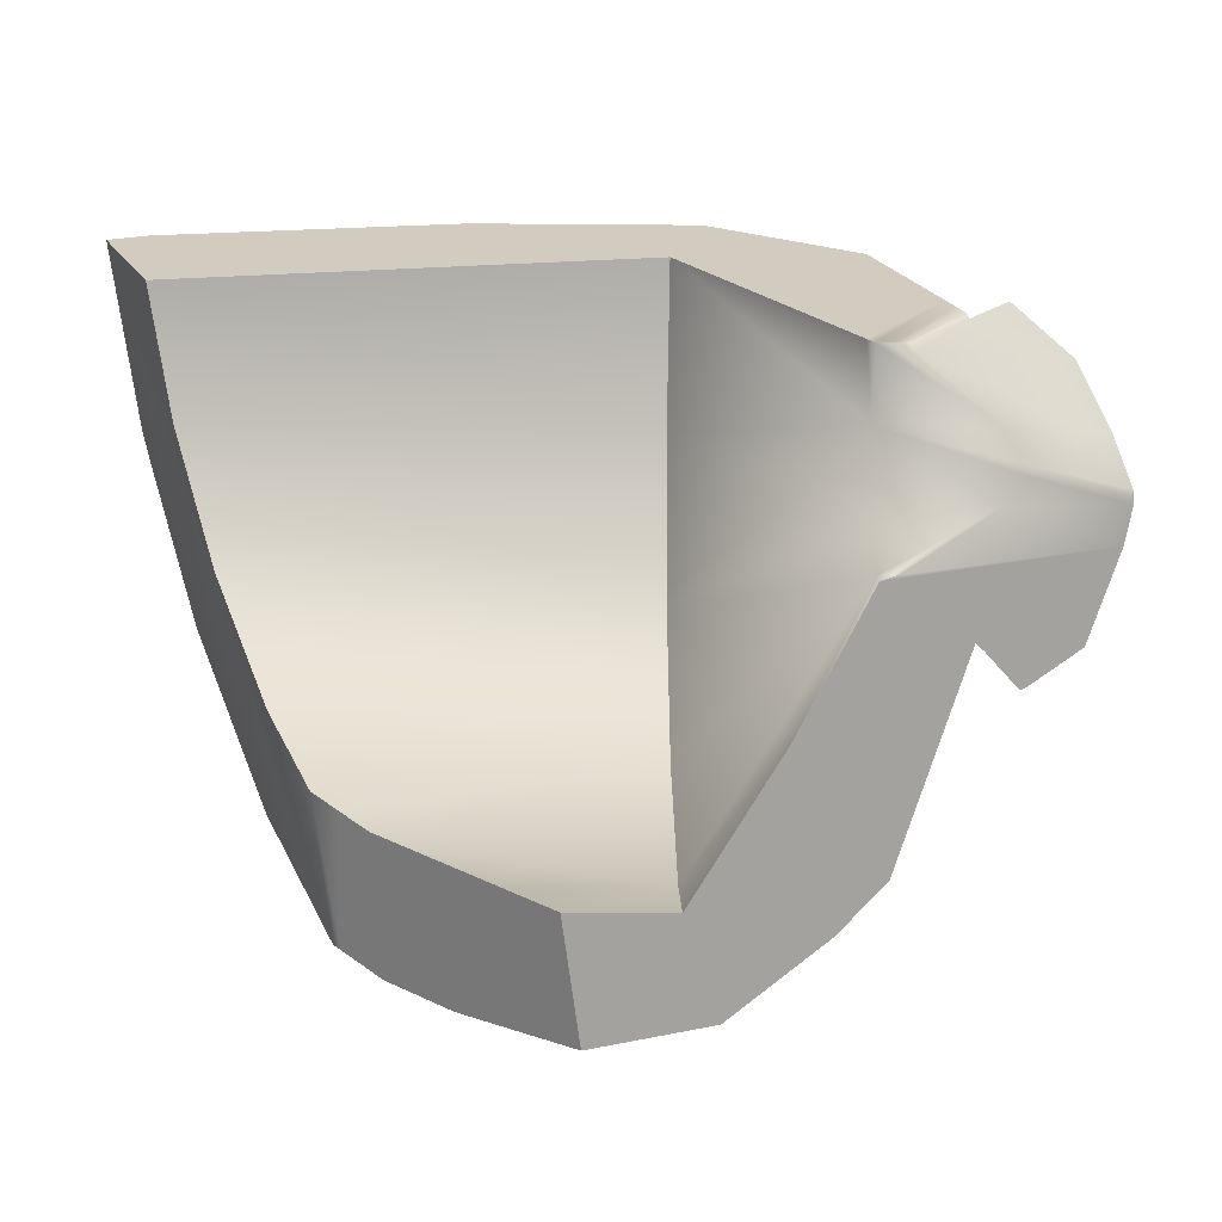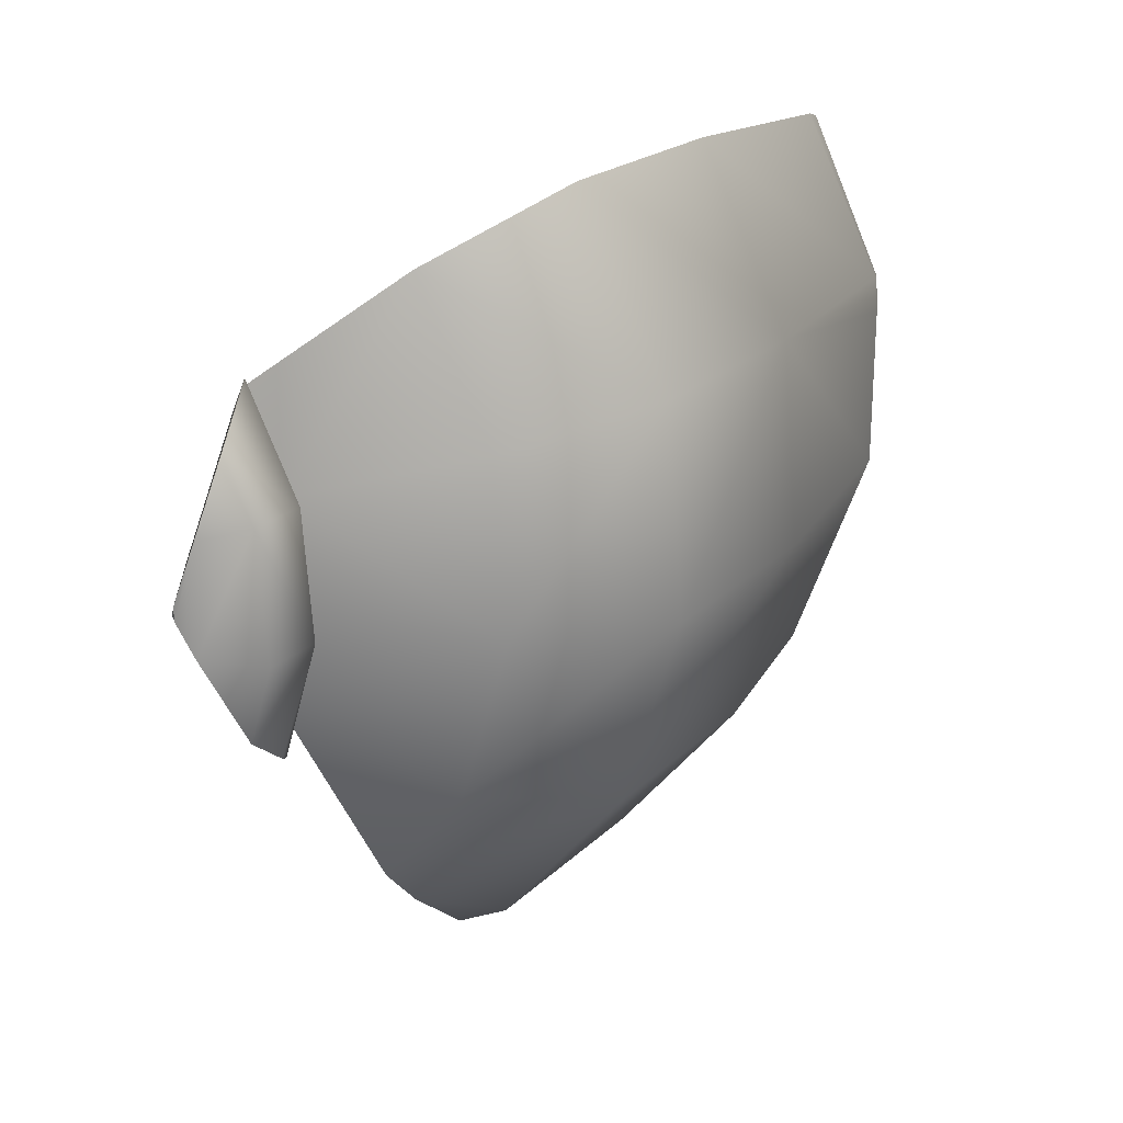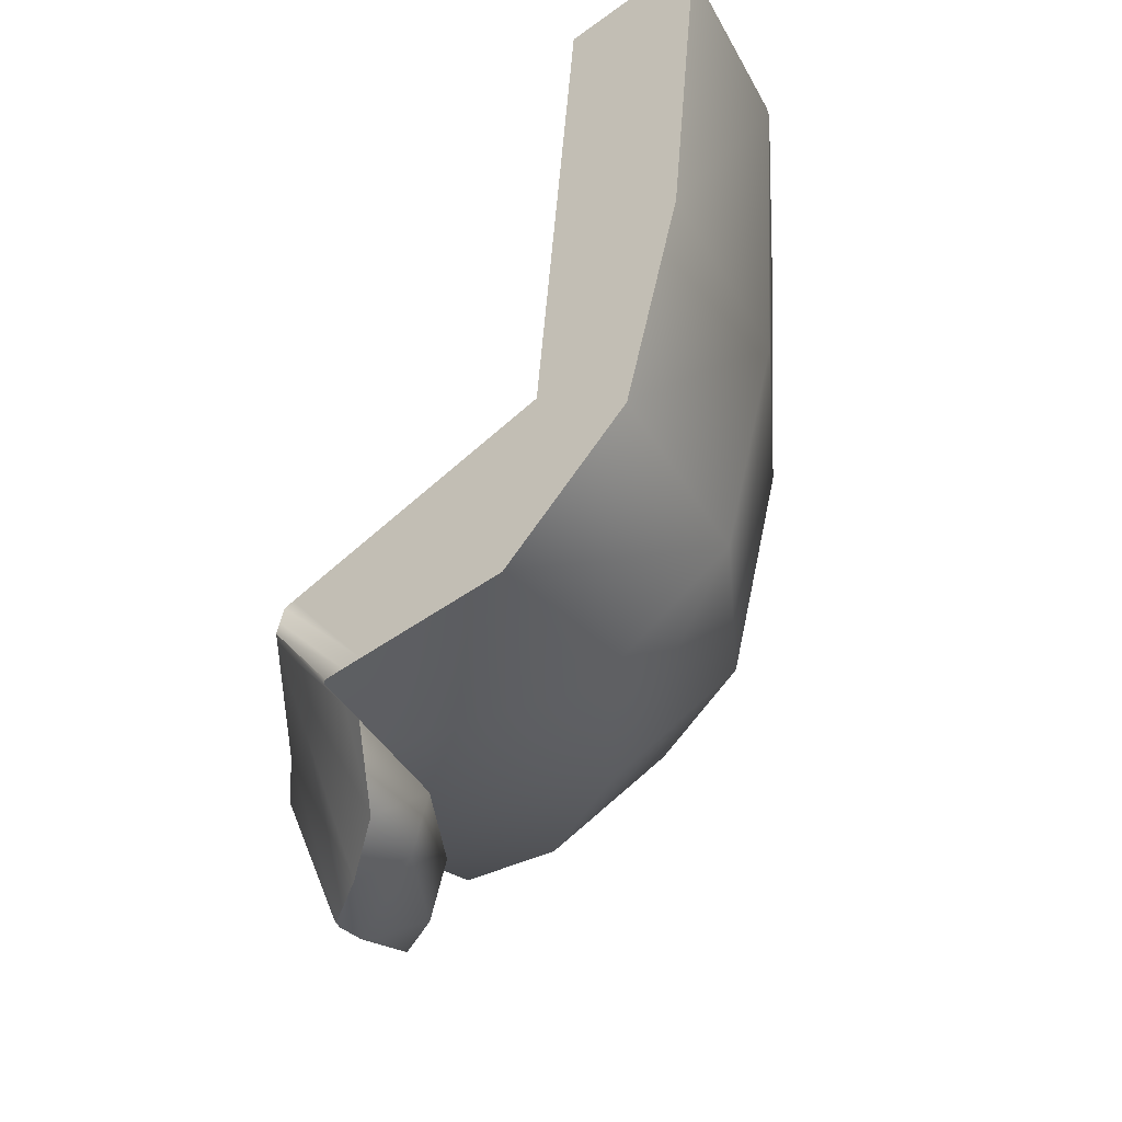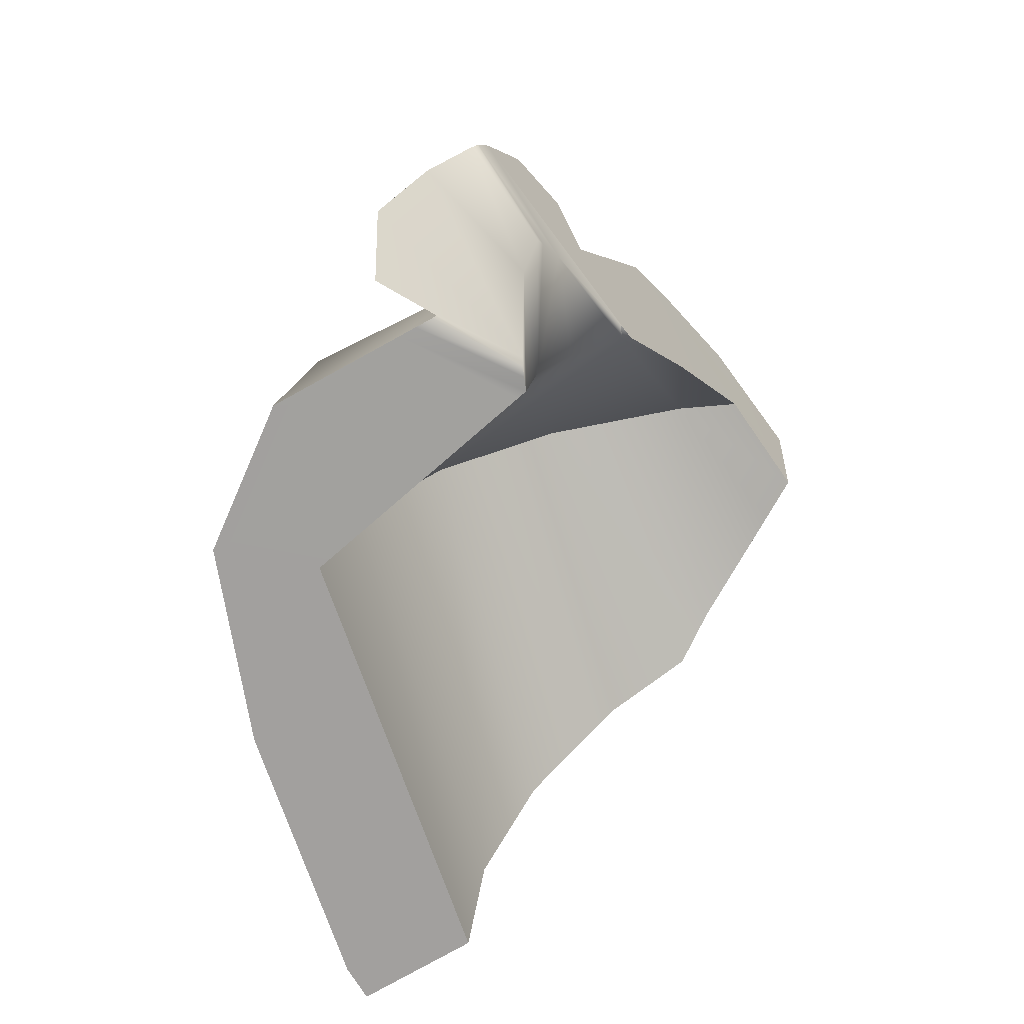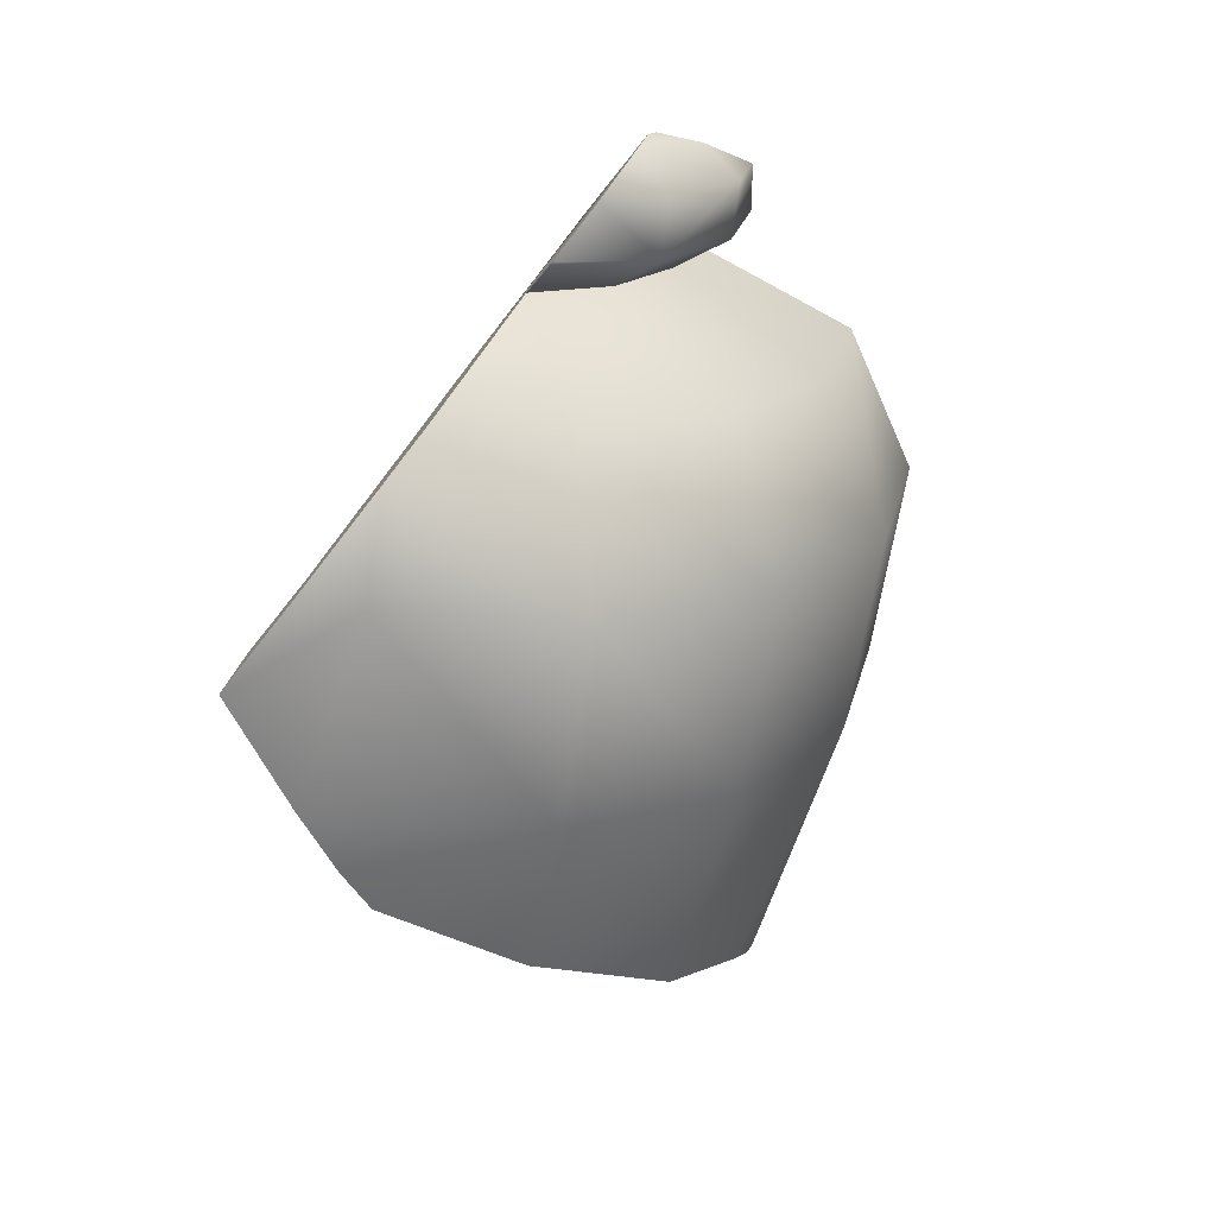
<metadata>
{"format":"obj","ext":"obj","renderer":"f3d","projection":"perspective","resolution":1024,"background":"white","views":[{"elev":-15.0,"azim":-81.9,"up":"+Y"},{"elev":21.7,"azim":43.1,"up":"+Y"},{"elev":57.3,"azim":22.7,"up":"+Y"},{"elev":24.4,"azim":-142.4,"up":"+Z"},{"elev":19.0,"azim":40.1,"up":"+Z"}]}
</metadata>
<code>
g urn smash 12
v 0.2841 0.6064 -0.9736
v 0.1204 0.8678 -0.9927
v 0.1583 -0.2413 -0.6091
v 0.299 0.5473 -0.9591
v 0.295 -0.0183 -0.7527
v 0.3472 0.2958 -0.8904
v 0.1583 -0.2413 -0.6091
v 0.09257 0.09629 -0.7011
v 0.007687 -0.04361 -0.6114
v 0.1291 0.3213 -0.7993
v 0.1204 0.8678 -0.9927
v 0.1204 0.8678 -0.9927
v 0.08574 0.5439 -0.8598
v 0.1291 0.3213 -0.7993
v 0.1204 0.8678 -0.9927
v -0.02663 0.7358 -0.8774
v 0.08574 0.5439 -0.8598
v 0.01859 -0.2282 -0.0801
v 0.007052 0.002322 0.07418
v 0.2289 -0.1545 0.1977
v 0.007052 0.002322 0.07418
v 0.1354 0.1719 0.3338
v 0.2289 -0.1545 0.1977
v 0.007052 0.002322 0.07418
v -0.02198 0.226 0.2049
v 0.1354 0.1719 0.3338
v -0.1114 -0.244 -0.2306
v -0.1064 -0.2435 -0.2248
v 0.0138 -0.4158 -0.2209
v 0.2011 0.4015 0.5698
v 0.05829 0.3974 0.4144
v 0.0589 0.411 0.4247
v 0.2841 0.6064 -0.9736
v 0.299 0.5473 -0.9591
v 0.2938 0.6084 -0.9582
v 0.3943 -0.04488 -0.4678
v 0.1735 -0.3114 -0.4289
v 0.2437 -0.3175 -0.05831
v 0.3943 -0.04488 -0.4678
v 0.2437 -0.3175 -0.05831
v 0.4664 -0.04862 -0.09755
v 0.3076 0.8519 0.1838
v 0.4396 0.5937 0.1606
v 0.1705 0.5083 0.3283
v 0.1435 -0.2964 -0.5296
v 0.1026 -0.3488 -0.4164
v 0.1735 -0.3114 -0.4289
v 0.2289 -0.1545 0.1977
v 0.1354 0.1719 0.3338
v 0.3776 0.02517 0.1715
v 0.1489 -0.3675 -0.0416
v 0.2097 -0.2376 0.1171
v 0.2437 -0.3175 -0.05831
v 0.1526 0.1638 0.3463
v 0.2262 0.1219 0.3946
v 0.2299 0.1264 0.3939
v 0.2289 0.514 0.5464
v 0.2408 0.6365 0.498
v 0.2926 0.5351 0.4888
v 0.2262 0.1219 0.3946
v 0.2317 0.1264 0.4037
v 0.2299 0.1264 0.3939
v 0.2692 0.1944 0.4929
v 0.2313 0.3362 0.555
v 0.3104 0.3263 0.4857
v -0.01132 0.2389 0.203
v 0.2978 0.03968 -0.1293
v 0.381 0.3065 -0.144
v -0.01132 0.2389 0.203
v 0.381 0.3065 -0.144
v 0.02392 0.3519 0.1968
v -0.006422 0.2389 0.2308
v -0.02198 0.226 0.2049
v -0.01132 0.2389 0.203
v -0.03962 0.5747 0.208
v -0.03515 0.5746 0.2331
v -0.03171 0.5744 0.2521
v 0.02392 0.3519 0.1968
v 0.381 0.3065 -0.144
v 0.3573 0.5853 -0.1398
v 0.02392 0.3519 0.1968
v 0.3573 0.5853 -0.1398
v 0.01387 0.4701 0.1985
v 0.01387 0.4701 0.1985
v 0.3573 0.5853 -0.1398
v 0.2306 0.8331 -0.1175
v 0.2978 0.03968 -0.1293
v 0.1205 -0.1745 -0.09805
v -0.00861 -0.1073 -0.5206
v 0.007687 -0.04361 -0.6114
v 0.09257 0.09629 -0.7011
v 0.007052 0.002322 0.07418
v 0.01859 -0.2282 -0.0801
v 0.1205 -0.1745 -0.09805
v -0.0843 -0.2079 -0.3076
v -0.00861 -0.1073 -0.5206
v 0.1205 -0.1745 -0.09805
v 0.2086 0.393 0.5717
v 0.2011 0.4015 0.5698
v 0.2066 0.416 0.572
v 0.0138 -0.4158 -0.2209
v 0.02425 -0.4079 -0.2441
v -0.0843 -0.2079 -0.3076
v -0.1114 -0.244 -0.2306
v -0.0843 -0.2079 -0.3076
v 0.02425 -0.4079 -0.2441
v 0.1026 -0.3488 -0.4164
v 0.1435 -0.2964 -0.5296
v 0.1559 -0.2501 -0.5964
v -0.00861 -0.1073 -0.5206
v -7.713e-05 -0.07389 -0.5683
v 0.2066 0.416 0.572
v 0.2011 0.4015 0.5698
v 0.0589 0.411 0.4247
v 0.04635 0.4701 0.3828
v 0.2289 0.514 0.5464
v -0.02427 0.5645 0.2646
v 0.2408 0.6365 0.498
v 0.1489 0.6902 0.3783
v 0.1835 0.7131 0.4021
v 0.1559 -0.2501 -0.5964
v 0.1583 -0.2413 -0.6091
v 0.007687 -0.04361 -0.6114
v -7.713e-05 -0.07389 -0.5683
v 0.2299 0.1264 0.3939
v 0.2922 0.3263 0.383
v 0.1851 0.3368 0.3258
v 0.1526 0.1638 0.3463
v 0.1354 0.1719 0.3338
v 0.2317 0.1264 0.4037
v 0.2262 0.1219 0.3946
v 0.1526 0.1638 0.3463
v 0.2692 0.1944 0.4929
v 0.1526 0.1638 0.3463
v 0.1354 0.1719 0.3338
v 0.2692 0.1944 0.4929
v -0.02198 0.226 0.2049
v 0.2313 0.3362 0.555
v 0.1489 -0.3675 -0.0416
v 0.0138 -0.4158 -0.2209
v -0.1064 -0.2435 -0.2248
v 0.2097 -0.2376 0.1171
v 0.01859 -0.2282 -0.0801
v 0.2289 -0.1545 0.1977
v -0.02198 0.226 0.2049
v -0.006422 0.2389 0.2308
v 0.2313 0.3362 0.555
v 0.05607 0.3519 0.3792
v 0.2086 0.393 0.5717
v 0.05607 0.3519 0.3792
v 0.05829 0.3974 0.4144
v 0.2086 0.393 0.5717
v 0.2011 0.4015 0.5698
v 0.09557 0.6549 0.3416
v 0.1489 0.6902 0.3783
v -0.02427 0.5645 0.2646
v -0.03171 0.5744 0.2521
v 0.09731 0.664 0.3388
v -0.02663 0.7358 -0.8774
v 0.1204 0.8678 -0.9927
v 0.1525 0.8848 -0.9333
v 0.3105 0.9427 -0.4531
v 0.2306 0.8331 -0.1175
v 0.382 0.9476 -0.08266
v -0.0295 0.5845 0.1957
v 0.3076 0.8519 0.1838
v 0.1405 0.7031 0.3068
v -0.03171 0.5744 0.2521
v -0.03515 0.5746 0.2331
v 0.119 0.6838 0.3227
v 0.09731 0.664 0.3388
v 0.1354 0.1719 0.3338
v 0.1851 0.3368 0.3258
v 0.4643 0.3032 0.1562
v 0.3776 0.02517 0.1715
v -0.03962 0.5747 0.208
v -0.0295 0.5845 0.1957
v 0.1405 0.7031 0.3068
v -0.03515 0.5746 0.2331
v 0.119 0.6838 0.3227
v 0.4683 0.6342 -0.4809
v 0.4978 0.2872 -0.4861
v 0.5708 0.2863 -0.116
v 0.5411 0.6363 -0.1107
v 0.3472 0.2958 -0.8904
v 0.4978 0.2872 -0.4861
v 0.4683 0.6342 -0.4809
v 0.299 0.5473 -0.9591
v 0.2938 0.6084 -0.9582
v 0.382 0.9476 -0.08266
v 0.3105 0.9427 -0.4531
v 0.4683 0.6342 -0.4809
v 0.5411 0.6363 -0.1107
v 0.5411 0.6363 -0.1107
v 0.5708 0.2863 -0.116
v 0.4643 0.3032 0.1562
v 0.4396 0.5937 0.1606
v 0.4978 0.2872 -0.4861
v 0.3943 -0.04488 -0.4678
v 0.4664 -0.04862 -0.09755
v 0.5708 0.2863 -0.116
v 0.3105 0.9427 -0.4531
v 0.1525 0.8848 -0.9333
v 0.2938 0.6084 -0.9582
v 0.4683 0.6342 -0.4809
v 0.3472 0.2958 -0.8904
v 0.295 -0.0183 -0.7527
v 0.3943 -0.04488 -0.4678
v 0.4978 0.2872 -0.4861
v 0.3076 0.8519 0.1838
v 0.382 0.9476 -0.08266
v 0.5411 0.6363 -0.1107
v 0.4396 0.5937 0.1606
v 0.4643 0.3032 0.1562
v 0.1851 0.3368 0.3258
v 0.1705 0.5083 0.3283
v 0.4396 0.5937 0.1606
v 0.5708 0.2863 -0.116
v 0.4664 -0.04862 -0.09755
v 0.3776 0.02517 0.1715
v 0.4643 0.3032 0.1562
v 0.1525 0.8848 -0.9333
v 0.1204 0.8678 -0.9927
v 0.2841 0.6064 -0.9736
v 0.2938 0.6084 -0.9582
v 0.1435 -0.2964 -0.5296
v 0.1735 -0.3114 -0.4289
v 0.3943 -0.04488 -0.4678
v 0.1559 -0.2501 -0.5964
v 0.1583 -0.2413 -0.6091
v 0.295 -0.0183 -0.7527
v 0.1705 0.5083 0.3283
v 0.1405 0.7031 0.3068
v 0.3076 0.8519 0.1838
v 0.09557 0.6549 0.3416
v 0.119 0.6838 0.3227
v 0.09731 0.664 0.3388
v 0.1851 0.3368 0.3258
v 0.2922 0.3263 0.383
v 0.2745 0.5351 0.3861
v 0.1705 0.5083 0.3283
v 0.4664 -0.04862 -0.09755
v 0.2437 -0.3175 -0.05831
v 0.2097 -0.2376 0.1171
v 0.2289 -0.1545 0.1977
v 0.3776 0.02517 0.1715
v 0.1705 0.5083 0.3283
v 0.2745 0.5351 0.3861
v 0.1835 0.7131 0.4021
v 0.1489 0.6902 0.3783
v 0.09557 0.6549 0.3416
v 0.2922 0.3263 0.383
v 0.3104 0.3263 0.4857
v 0.2926 0.5351 0.4888
v 0.2745 0.5351 0.3861
v 0.2408 0.6365 0.498
v 0.1835 0.7131 0.4021
v 0.2745 0.5351 0.3861
v 0.2926 0.5351 0.4888
v 0.2922 0.3263 0.383
v 0.2299 0.1264 0.3939
v 0.2317 0.1264 0.4037
v 0.2692 0.1944 0.4929
v 0.3104 0.3263 0.4857
v 0.2926 0.5351 0.4888
v 0.3104 0.3263 0.4857
v 0.2313 0.3362 0.555
v 0.2289 0.514 0.5464
v 0.2086 0.393 0.5717
v 0.2066 0.416 0.572
v 0.05607 0.3519 0.3792
v -0.006422 0.2389 0.2308
v -0.01132 0.2389 0.203
v 0.02392 0.3519 0.1968
v 0.05607 0.3519 0.3792
v 0.02392 0.3519 0.1968
v 0.01387 0.4701 0.1985
v 0.05829 0.3974 0.4144
v 0.0589 0.411 0.4247
v 0.04635 0.4701 0.3828
v 0.04635 0.4701 0.3828
v 0.01387 0.4701 0.1985
v -0.03962 0.5747 0.208
v -0.02427 0.5645 0.2646
v -0.03171 0.5744 0.2521
v 0.1205 -0.1745 -0.09805
v 0.2978 0.03968 -0.1293
v -0.01132 0.2389 0.203
v 0.007052 0.002322 0.07418
v -0.02198 0.226 0.2049
v 0.09257 0.09629 -0.7011
v 0.1291 0.3213 -0.7993
v 0.381 0.3065 -0.144
v 0.2978 0.03968 -0.1293
v 0.2306 0.8331 -0.1175
v -0.0295 0.5845 0.1957
v 0.01387 0.4701 0.1985
v -0.03962 0.5747 0.208
v 0.381 0.3065 -0.144
v 0.1291 0.3213 -0.7993
v 0.08574 0.5439 -0.8598
v 0.3573 0.5853 -0.1398
v -0.00861 -0.1073 -0.5206
v -7.713e-05 -0.07389 -0.5683
v 0.2978 0.03968 -0.1293
v 0.007687 -0.04361 -0.6114
v 0.3573 0.5853 -0.1398
v 0.08574 0.5439 -0.8598
v -0.02663 0.7358 -0.8774
v 0.2306 0.8331 -0.1175
v 0.1205 -0.1745 -0.09805
v -0.1114 -0.244 -0.2306
v -0.0843 -0.2079 -0.3076
v -0.1064 -0.2435 -0.2248
v 0.01859 -0.2282 -0.0801
v 0.2437 -0.3175 -0.05831
v 0.1735 -0.3114 -0.4289
v 0.1026 -0.3488 -0.4164
v 0.02425 -0.4079 -0.2441
v 0.0138 -0.4158 -0.2209
v 0.1489 -0.3675 -0.0416
g urn smash 12_0
f 3 2 1
f 5 1 4
f 4 6 5
f 5 7 1
f 7 9 8
f 8 10 7
f 7 10 11
f 14 13 12
f 17 16 15
f 20 19 18
f 23 22 21
f 26 25 24
f 29 28 27
f 32 31 30
f 35 34 33
f 38 37 36
f 41 40 39
f 44 43 42
f 47 46 45
f 50 49 48
f 53 52 51
f 56 55 54
f 59 58 57
f 62 61 60
f 65 64 63
f 68 67 66
f 71 70 69
f 74 73 72
f 77 76 75
f 80 79 78
f 83 82 81
f 86 85 84
f 89 88 87
f 87 91 90
f 94 93 92
f 97 96 95
f 100 99 98
f 103 102 101
f 104 103 101
f 107 106 105
f 105 108 107
f 105 109 108
f 105 110 109
f 110 111 109
f 114 113 112
f 112 115 114
f 112 116 115
f 116 117 115
f 116 118 117
f 118 119 117
f 118 120 119
f 123 122 121
f 124 123 121
f 127 126 125
f 125 128 127
f 128 129 127
f 132 131 130
f 130 133 132
f 136 135 134
f 135 136 137
f 136 138 137
f 141 140 139
f 139 142 141
f 142 143 141
f 142 144 143
f 147 146 145
f 147 148 146
f 147 149 148
f 152 151 150
f 152 153 151
f 156 155 154
f 154 157 156
f 157 154 158
f 161 160 159
f 159 162 161
f 159 163 162
f 163 164 162
f 163 165 164
f 165 166 164
f 165 167 166
f 170 169 168
f 171 170 168
f 174 173 172
f 175 174 172
f 178 177 176
f 176 179 178
f 179 180 178
f 183 182 181
f 184 183 181
f 187 186 185
f 185 188 187
f 188 189 187
f 192 191 190
f 193 192 190
f 196 195 194
f 197 196 194
f 200 199 198
f 201 200 198
f 204 203 202
f 205 204 202
f 208 207 206
f 209 208 206
f 212 211 210
f 213 212 210
f 216 215 214
f 217 216 214
f 220 219 218
f 221 220 218
f 224 223 222
f 225 224 222
f 228 227 226
f 226 229 228
f 229 230 228
f 230 231 228
f 234 233 232
f 233 235 232
f 233 236 235
f 236 237 235
f 240 239 238
f 241 240 238
f 244 243 242
f 242 245 244
f 242 246 245
f 249 248 247
f 247 250 249
f 247 251 250
f 254 253 252
f 255 254 252
f 258 257 256
f 259 258 256
f 262 261 260
f 260 263 262
f 260 264 263
f 267 266 265
f 265 268 267
f 268 269 267
f 268 270 269
f 273 272 271
f 274 273 271
f 277 276 275
f 275 278 277
f 278 279 277
f 279 280 277
f 283 282 281
f 281 284 283
f 284 285 283
f 288 287 286
f 286 289 288
f 289 290 288
f 293 292 291
f 294 293 291
f 297 296 295
f 297 298 296
f 301 300 299
f 302 301 299
f 305 304 303
f 305 306 304
f 309 308 307
f 310 309 307
f 313 312 311
f 312 314 311
f 314 315 311
f 318 317 316
f 316 319 318
f 316 320 319
f 316 321 320

</code>
